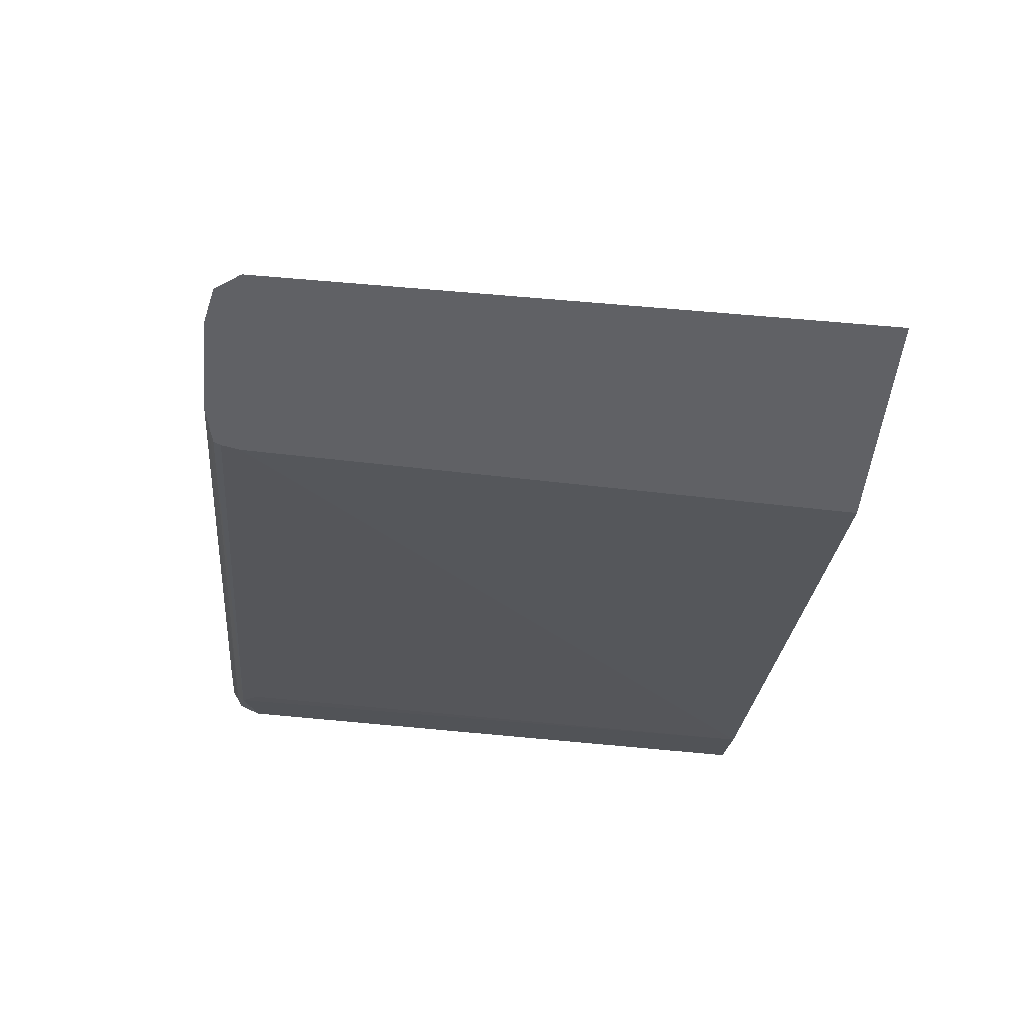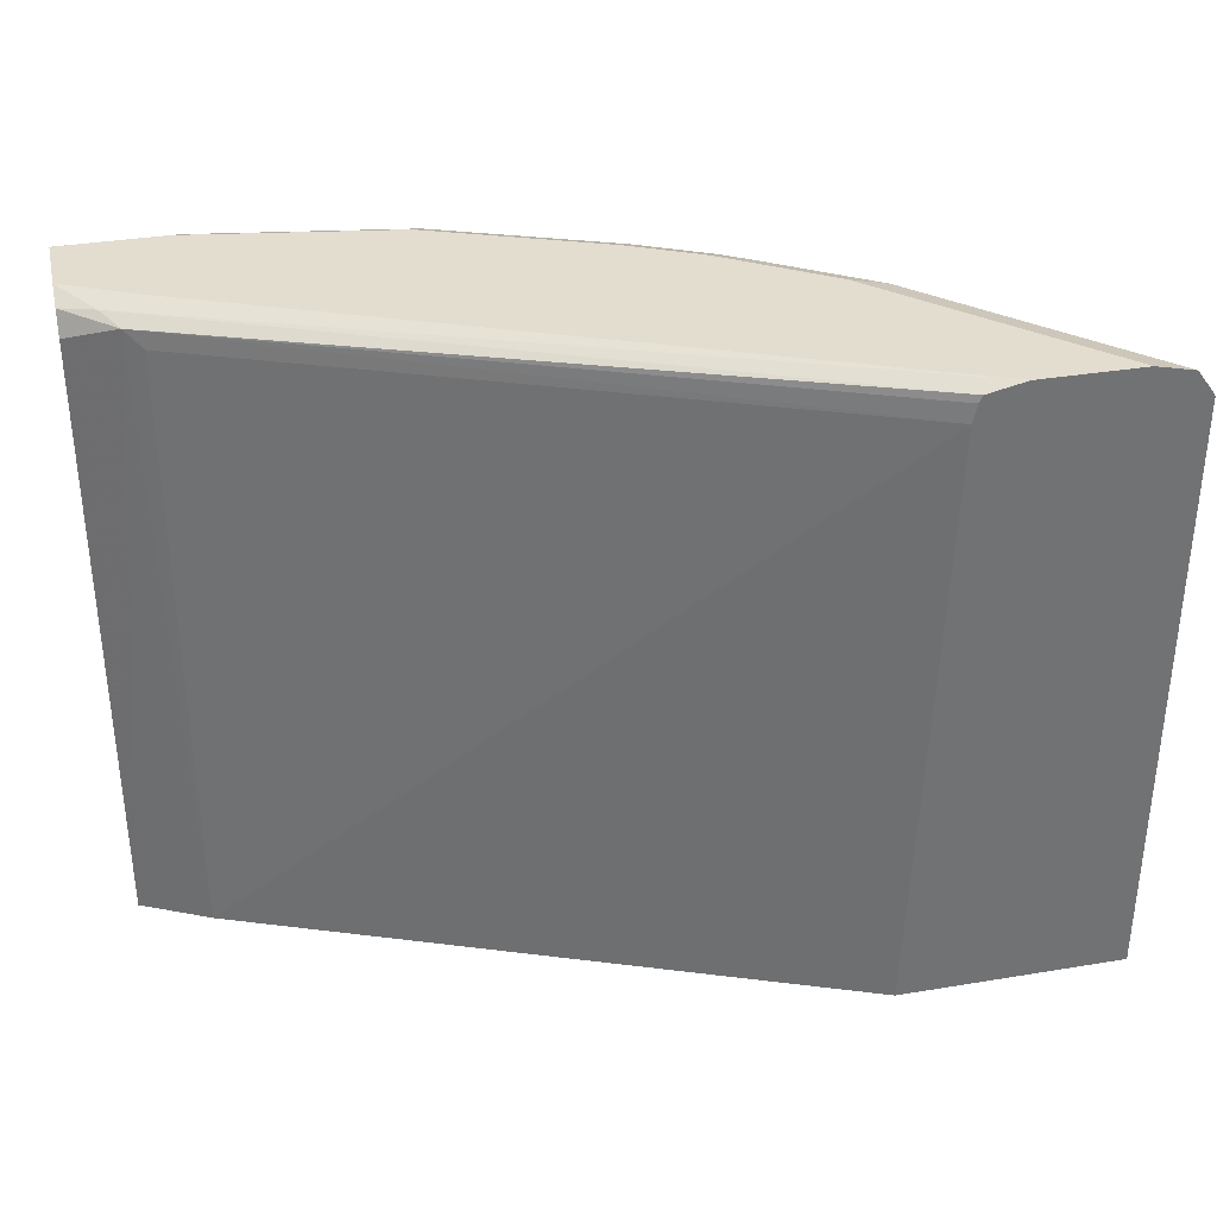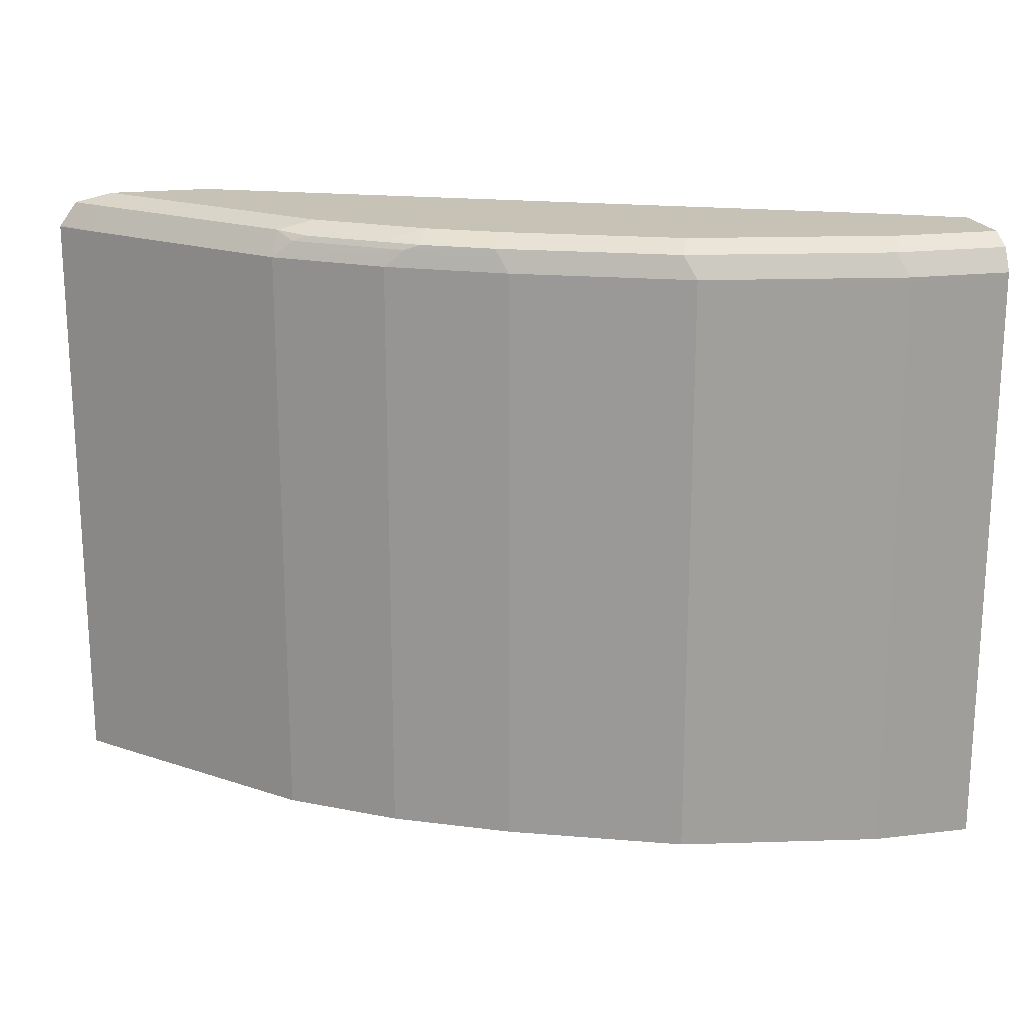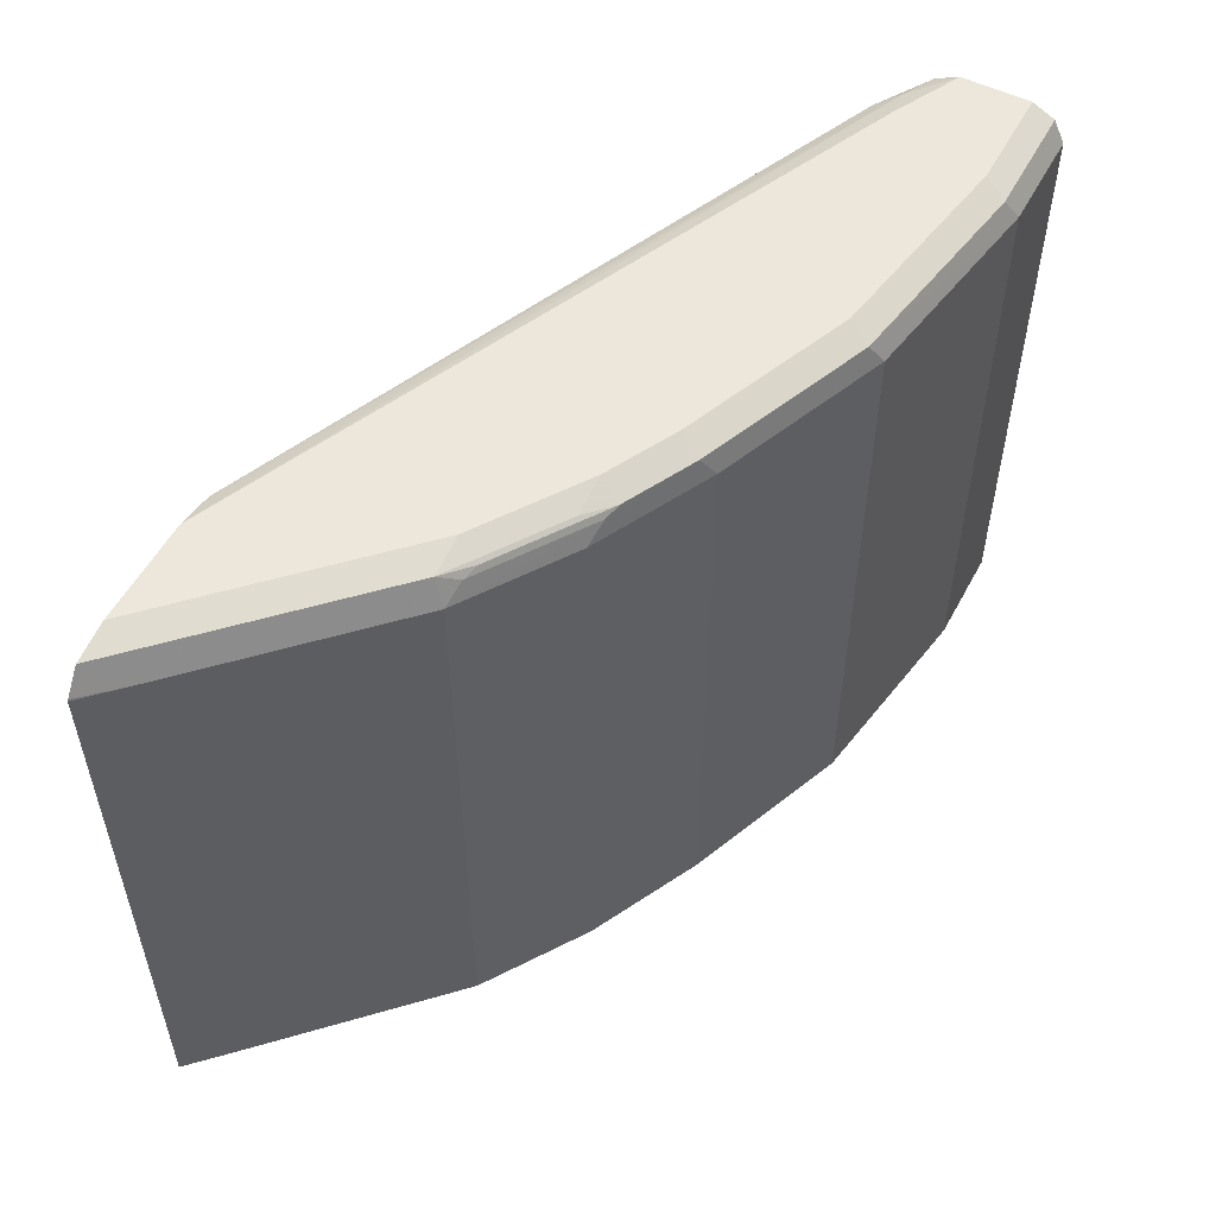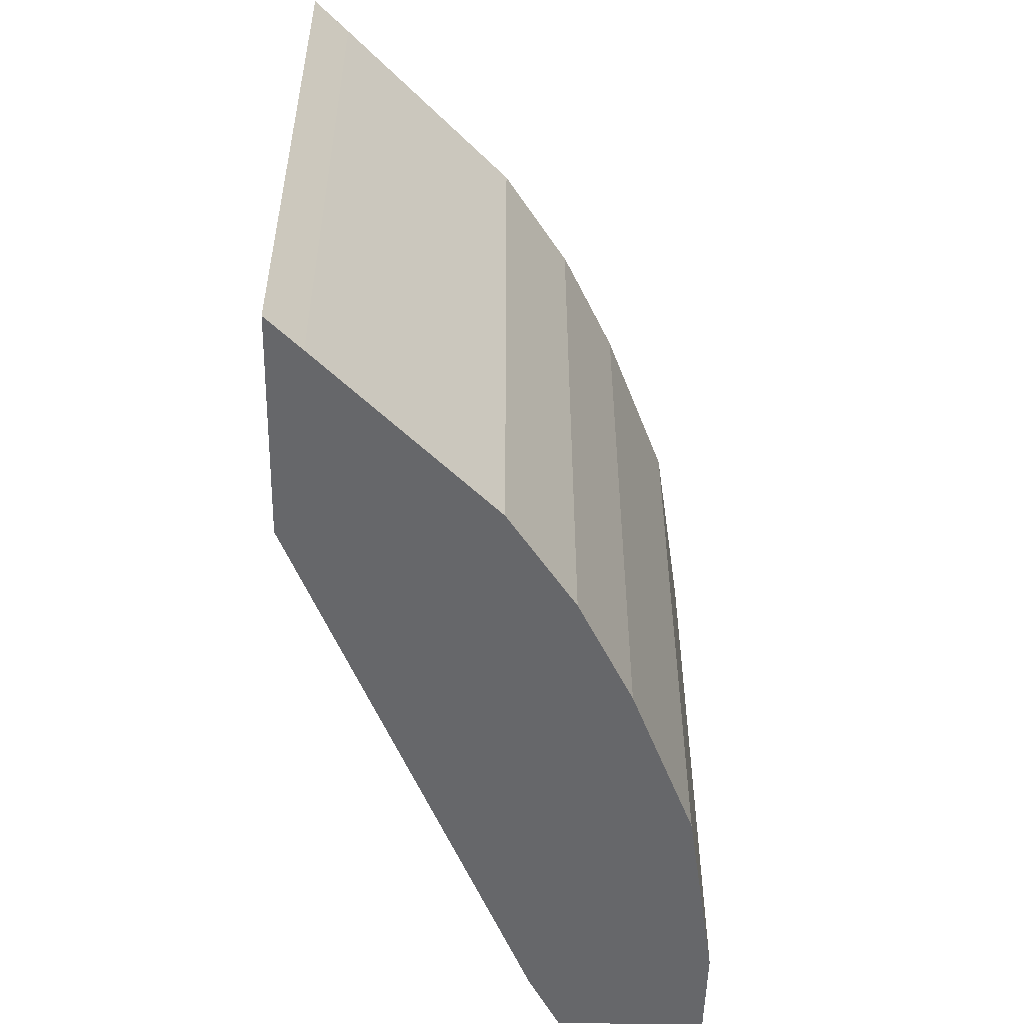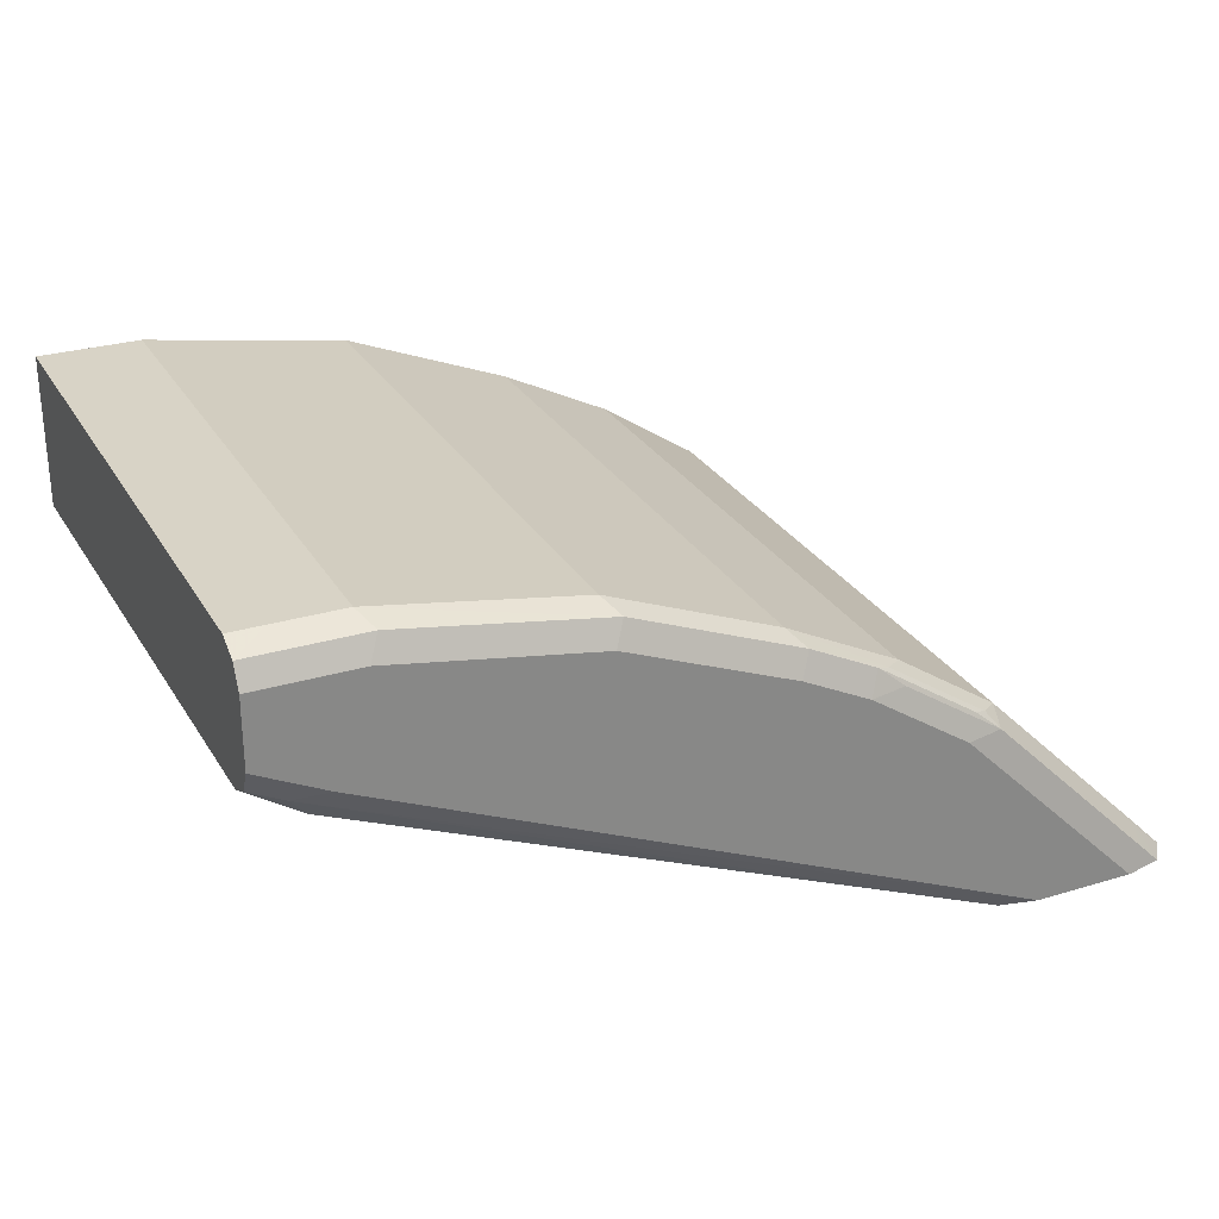
<metadata>
{"format":"obj","ext":"obj","renderer":"f3d","projection":"perspective","resolution":1024,"background":"white","views":[{"elev":-48.5,"azim":-95.6,"up":"+Z"},{"elev":34.9,"azim":167.5,"up":"+Y"},{"elev":19.1,"azim":-12.8,"up":"+Y"},{"elev":53.7,"azim":-62.2,"up":"+Y"},{"elev":-52.1,"azim":-91.3,"up":"+Y"},{"elev":27.8,"azim":155.2,"up":"+Z"}]}
</metadata>
<code>
v -4.385e-05 0.5724 0.7805
v -4.385e-05 0.5724 0.7458
v -0.01737 0.5724 0.7805
v -4.385e-05 0.5723 0.7806
v -4.385e-05 0.5666 0.7343
v -0.01737 0.568 0.7263
v -0.0347 0.5724 0.7285
v -0.05207 0.5724 0.7805
v -4.385e-05 0.5666 0.7921
v -0.05783 0.5666 0.7921
v -4.385e-05 0.555 0.7285
v -0.02603 0.5637 0.7155
v -0.356 0.568 0.5784
v -0.3642 0.5699 0.5784
v -0.3755 0.5724 0.5784
v -0.1561 0.5724 0.7632
v -0.1619 0.5666 0.7747
v -0.01737 0.555 0.7979
v -4.385e-05 0.555 0.7979
v -0.05207 0.555 0.7979
v -4.385e-05 0.2467 0.7189
v -0.0347 0.2467 0.7016
v -0.0347 0.555 0.7111
v -0.3521 0.555 0.5784
v -0.3542 0.5644 0.5784
v -0.4276 0.5724 0.5784
v -0.2428 0.5724 0.7285
v -0.1561 0.555 0.7805
v -0.2486 0.5666 0.7401
v -0.2428 0.555 0.7458
v -4.385e-05 0.2467 0.7979
v -0.05207 0.2467 0.7979
v -0.3409 0.2467 0.5784
v -0.4344 0.5709 0.5784
v -0.4163 0.5724 0.5898
v -0.2775 0.5724 0.7111
v -0.2833 0.5666 0.7227
v -0.1561 0.2467 0.7805
v -0.2905 0.5637 0.7198
v -0.2775 0.555 0.7285
v -0.2634 0.2467 0.7356
v -0.2428 0.2467 0.7458
v -0.4562 0.2467 0.5784
v -0.4471 0.568 0.5784
v -0.4358 0.568 0.5898
v -0.3838 0.568 0.6418
v -0.3491 0.568 0.6765
v -0.3296 0.5724 0.6765
v -0.3642 0.5724 0.6418
v -0.297 0.568 0.7111
v -0.3353 0.5666 0.688
v -0.3006 0.555 0.7169
v -0.3425 0.5637 0.6852
v -0.3527 0.555 0.6823
v -0.2865 0.2467 0.724
v -0.4394 0.2467 0.5955
v -0.4562 0.555 0.5784
v -0.4558 0.5558 0.5784
v -0.4394 0.555 0.5955
v -0.3006 0.2467 0.7169
v -0.3527 0.2467 0.6823
f 28 42 38
f 28 30 42
f 34 46 47
f 27 36 37
f 27 37 29
f 29 37 39
f 34 44 45
f 30 39 40
f 30 41 42
f 34 45 46
f 26 34 35
f 29 39 30
f 22 24 23
f 21 32 38
f 21 33 22
f 21 43 33
f 21 56 43
f 21 61 56
f 21 60 61
f 21 55 60
f 21 41 55
f 21 42 41
f 21 38 42
f 21 31 32
f 20 38 32
f 34 47 48
f 22 33 24
f 34 48 49
f 52 54 61
f 36 48 47
f 20 28 38
f 57 59 58
f 54 56 61
f 54 59 56
f 52 61 60
f 52 60 55
f 47 53 51
f 47 54 53
f 46 59 54
f 46 54 47
f 45 59 46
f 44 59 45
f 34 49 35
f 44 58 59
f 43 56 59
f 41 52 55
f 40 52 41
f 39 54 52
f 39 53 54
f 39 52 40
f 37 53 39
f 37 51 53
f 37 47 51
f 37 50 47
f 36 50 37
f 36 47 50
f 43 59 57
f 18 31 19
f 30 40 41
f 18 20 32
f 6 12 13
f 5 12 6
f 5 11 12
f 4 10 9
f 4 8 10
f 3 8 4
f 2 6 7
f 2 5 6
f 1 5 2
f 1 11 5
f 1 21 11
f 1 31 21
f 6 13 14
f 1 19 31
f 1 4 9
f 1 3 4
f 1 8 3
f 1 16 8
f 1 27 16
f 1 36 27
f 1 48 36
f 1 49 48
f 1 35 49
f 1 15 26
f 1 7 15
f 1 2 7
f 1 9 19
f 6 14 15
f 1 26 35
f 8 16 17
f 6 15 7
f 17 30 28
f 17 29 30
f 17 28 20
f 16 27 17
f 13 15 14
f 13 26 15
f 13 34 26
f 13 44 34
f 13 58 44
f 13 57 58
f 13 43 57
f 13 33 43
f 17 27 29
f 13 25 24
f 13 24 33
f 9 18 19
f 18 32 31
f 9 20 18
f 10 17 20
f 9 10 20
f 12 21 22
f 12 25 13
f 11 21 12
f 12 24 25
f 8 17 10
f 12 23 24
f 12 22 23

</code>
